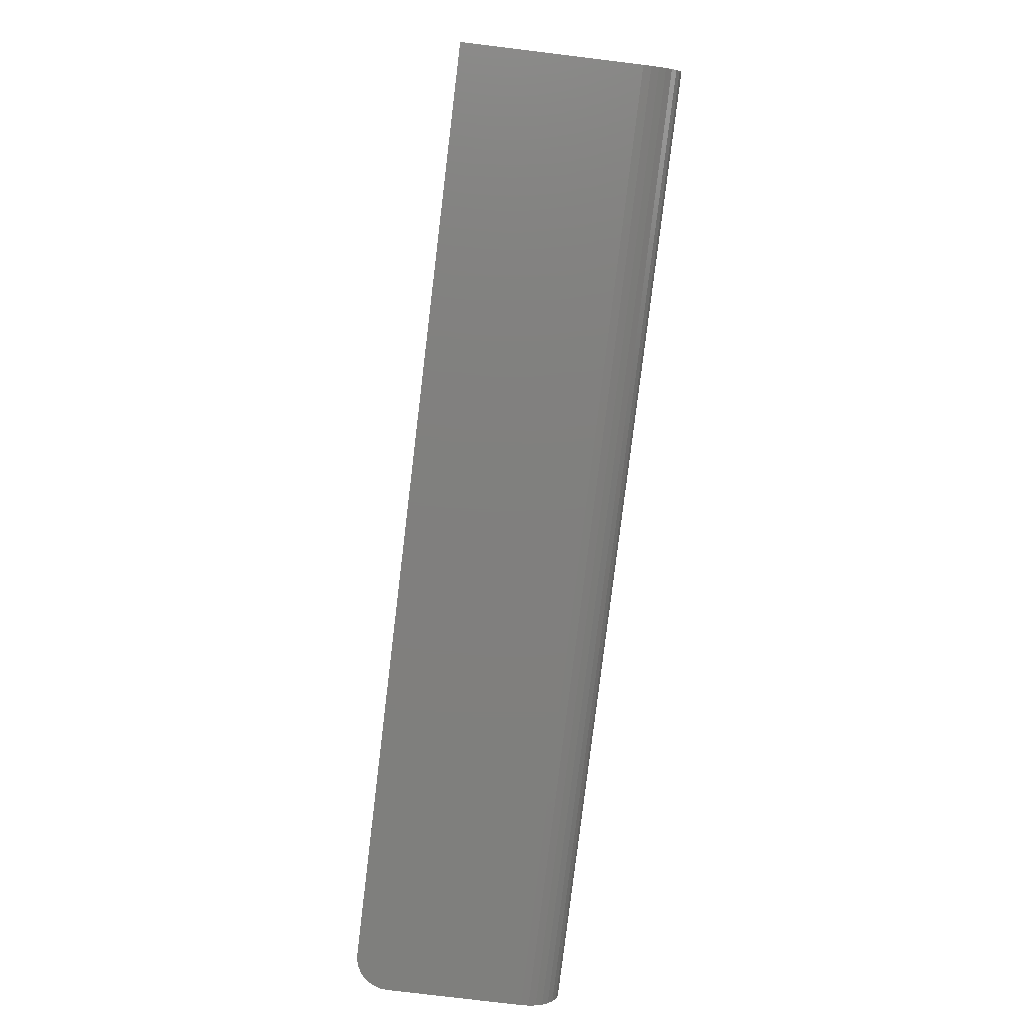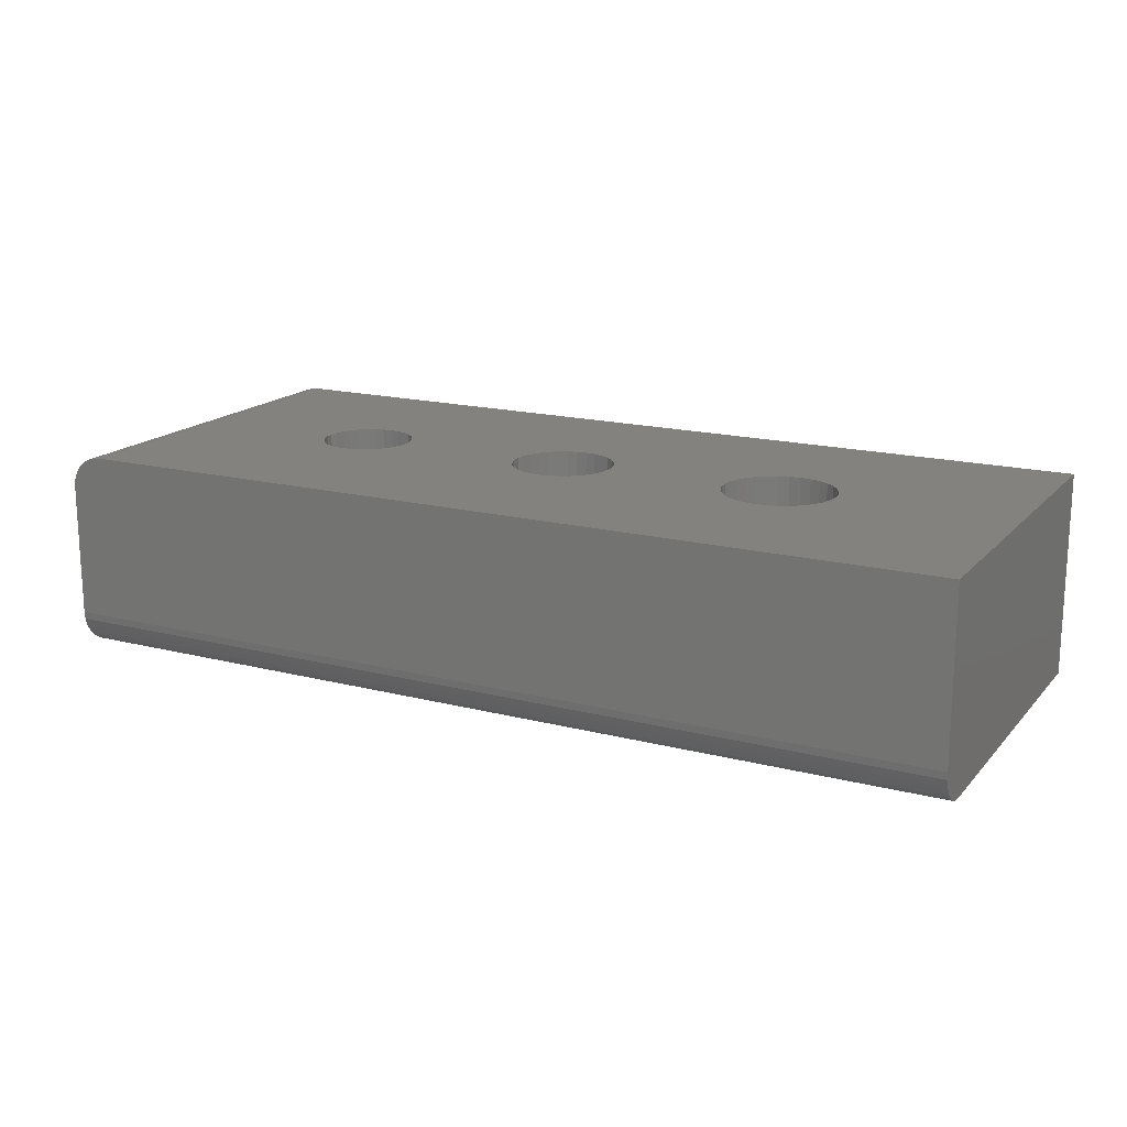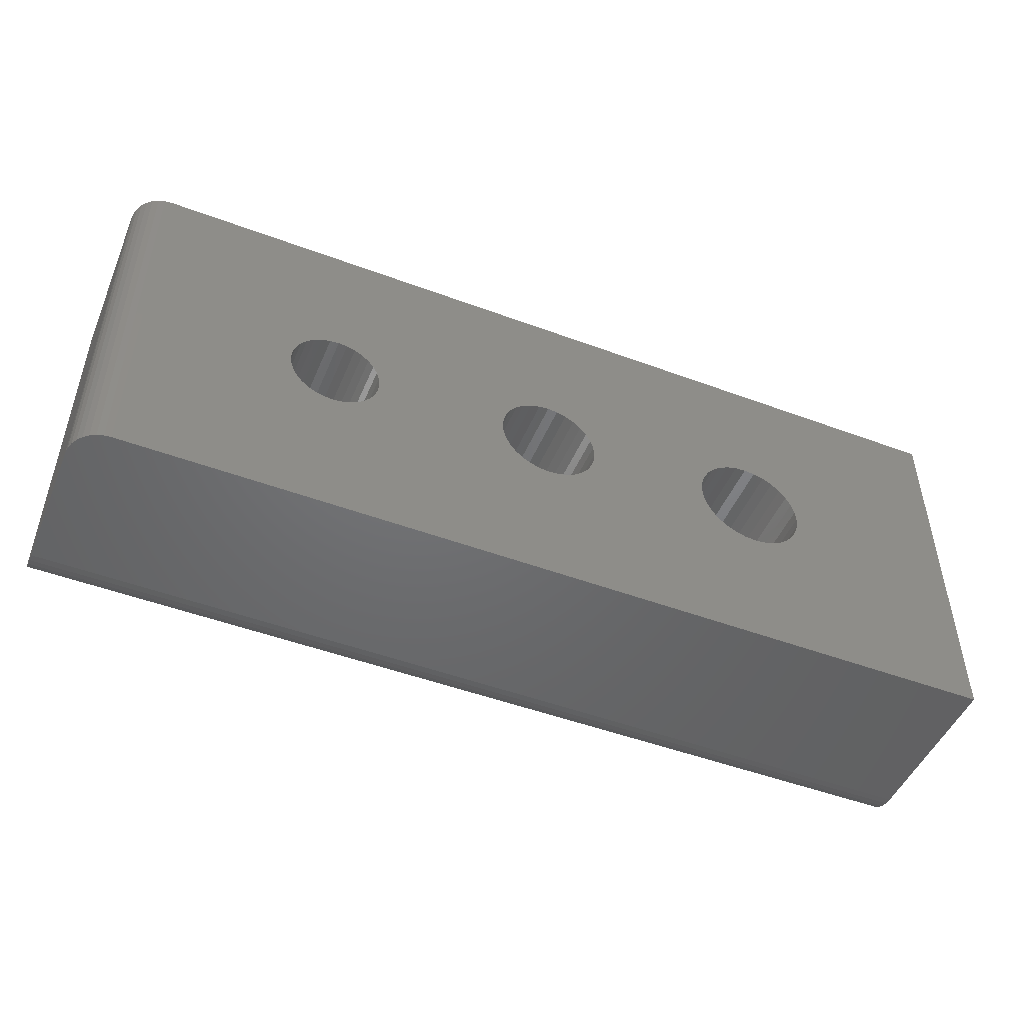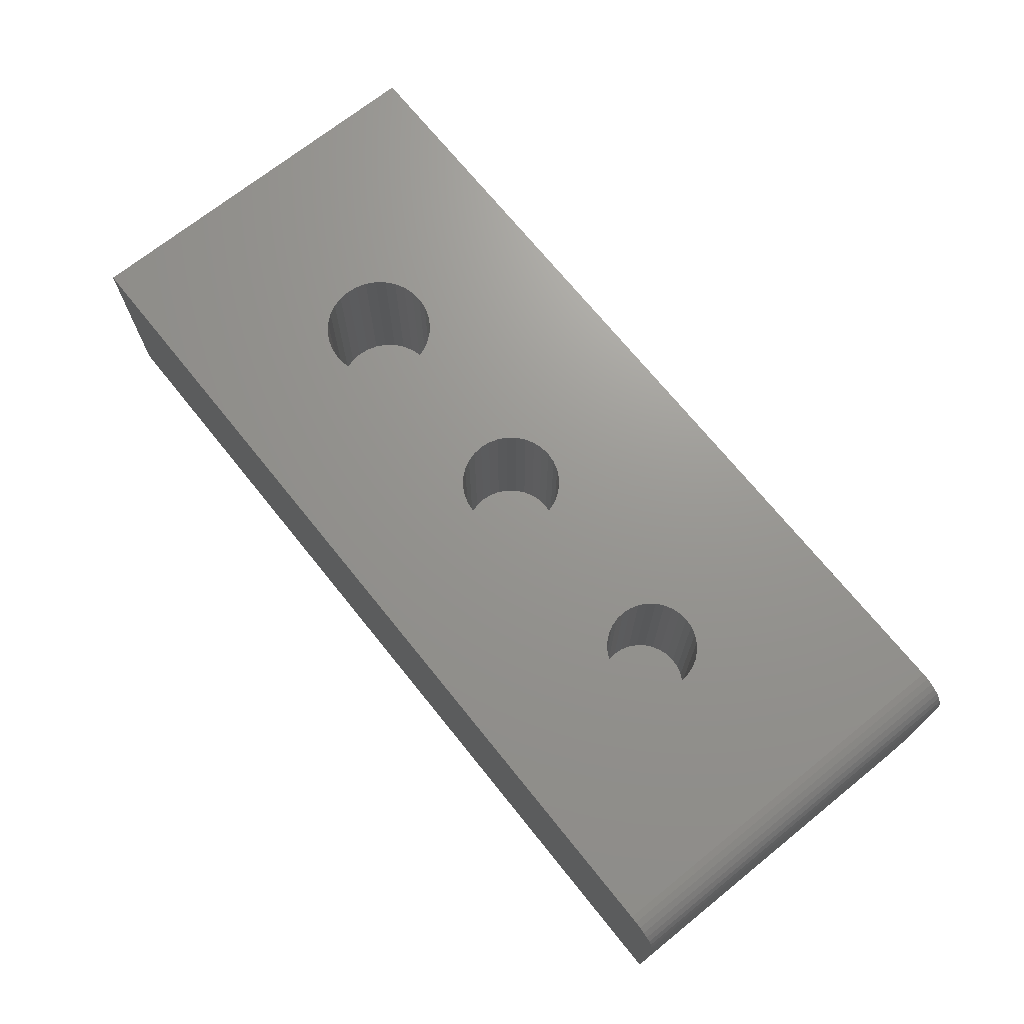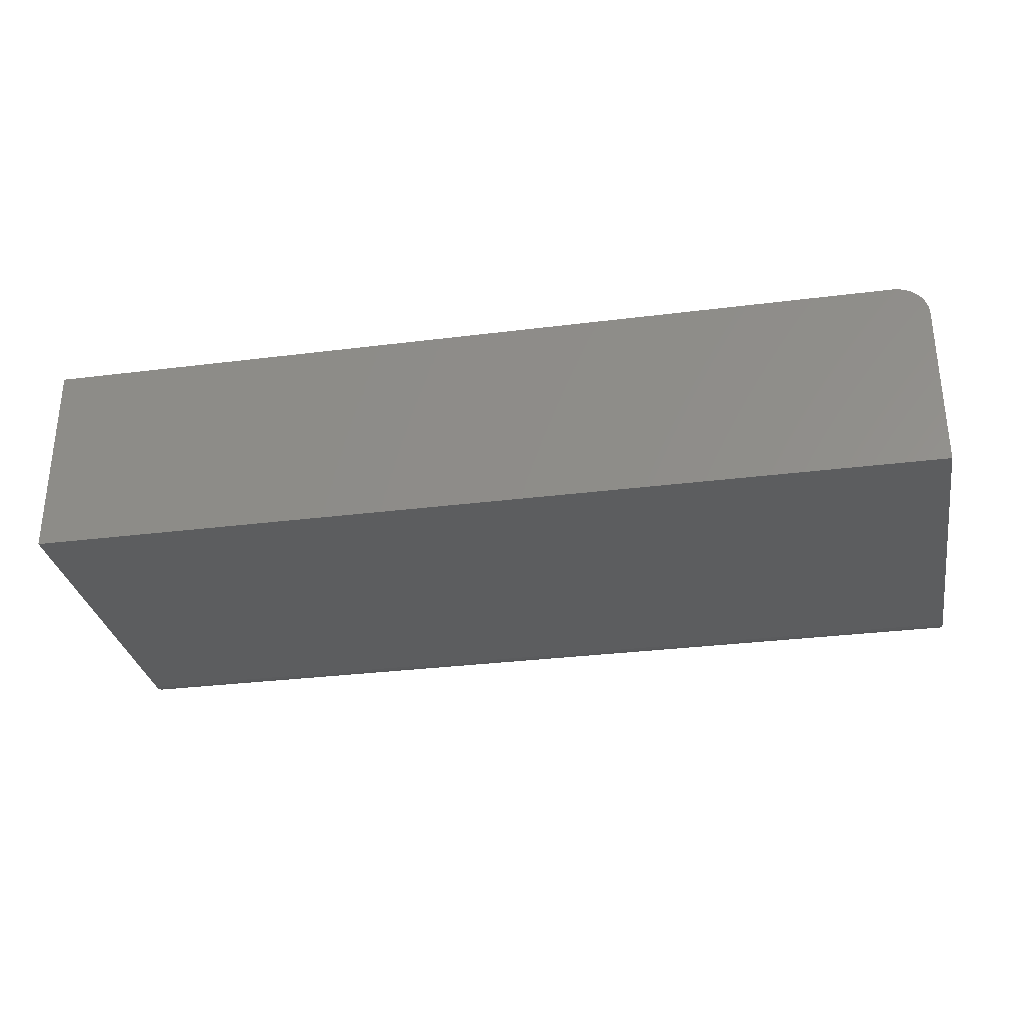
<metadata>
{"format":"stl","ext":"stl","renderer":"f3d","projection":"perspective","resolution":1024,"background":"white","views":[{"elev":-79.6,"azim":83.1,"up":"+Y"},{"elev":16.9,"azim":27.4,"up":"+Z"},{"elev":-48.7,"azim":-22.5,"up":"+Y"},{"elev":70.5,"azim":-128.8,"up":"+Z"},{"elev":-30.8,"azim":-169.7,"up":"+Z"}]}
</metadata>
<code>
# stl→obj: 232 verts, 460 faces
v -0.01921 0.0813 0.3359
v -0.003043 0.08289 0.3359
v -0.3781 0.075 0.3359
v -0.03477 0.07658 0.3359
v -0.3635 0.07356 0.3359
v -0.3494 0.06929 0.3359
v -0.0491 0.06892 0.3359
v -0.3365 0.06236 0.3359
v -0.06166 0.05862 0.3359
v -0.3251 0.05303 0.3359
v -0.0491 -0.06892 0.3359
v -0.06166 -0.05862 0.3359
v -0.3365 -0.06236 0.3359
v -0.3494 -0.06929 0.3359
v -0.3635 -0.07356 0.3359
v -0.03477 -0.07658 0.3359
v -0.3781 -0.075 0.3359
v -0.01921 -0.0813 0.3359
v -0.003043 -0.08289 0.3359
v 0.3543 0.08904 0.3359
v 0.372 0.09079 0.3359
v 0.3373 0.08388 0.3359
v 0.01313 0.0813 0.3359
v 0.02868 0.07658 0.3359
v 0.3216 0.07549 0.3359
v 0.04301 0.06892 0.3359
v 0.3216 -0.07549 0.3359
v 0.3078 -0.0642 0.3359
v 0.04301 -0.06892 0.3359
v 0.02868 -0.07658 0.3359
v 0.3373 -0.08388 0.3359
v 0.01313 -0.0813 0.3359
v 0.3543 -0.08904 0.3359
v 0.372 -0.09079 0.3359
v -0.6953 0.3113 0.3359
v -0.6953 -0.3203 0.3359
v -0.4517 -0.01463 0.3359
v -0.4531 9.185e-18 0.3359
v -0.4517 0.01463 0.3359
v -0.4474 0.0287 0.3359
v -0.4405 0.04167 0.3359
v -0.4312 0.05303 0.3359
v -0.4198 0.06236 0.3359
v -0.4068 0.06929 0.3359
v -0.3928 0.07356 0.3359
v 0.75 0.3113 0.3359
v 0.3898 0.08904 0.3359
v 0.4068 0.08388 0.3359
v 0.4225 0.07549 0.3359
v 0.4362 0.0642 0.3359
v 0.4475 0.05044 0.3359
v 0.4559 0.03474 0.3359
v 0.4611 0.01771 0.3359
v 0.75 -0.3203 0.3359
v -0.3928 -0.07356 0.3359
v -0.4068 -0.06929 0.3359
v -0.4198 -0.06236 0.3359
v -0.4312 -0.05303 0.3359
v -0.4405 -0.04167 0.3359
v -0.4474 -0.0287 0.3359
v 0.4628 0 0.3359
v 0.4611 -0.01771 0.3359
v 0.4559 -0.03474 0.3359
v 0.4475 -0.05044 0.3359
v 0.4362 -0.0642 0.3359
v 0.4225 -0.07549 0.3359
v 0.4068 -0.08388 0.3359
v 0.3898 -0.08904 0.3359
v -0.07197 0.04605 0.3359
v -0.3158 0.04167 0.3359
v -0.07963 0.03172 0.3359
v -0.3088 0.0287 0.3359
v -0.08434 0.01617 0.3359
v -0.3046 0.01463 0.3359
v -0.08594 4.696e-17 0.3359
v -0.3031 0 0.3359
v -0.08434 -0.01617 0.3359
v -0.3046 -0.01463 0.3359
v -0.07963 -0.03172 0.3359
v -0.3088 -0.0287 0.3359
v -0.07197 -0.04605 0.3359
v -0.3158 -0.04167 0.3359
v -0.3251 -0.05303 0.3359
v 0.3078 0.0642 0.3359
v 0.05557 0.05862 0.3359
v 0.2966 0.05044 0.3359
v 0.06588 0.04605 0.3359
v 0.2882 0.03474 0.3359
v 0.07354 0.03172 0.3359
v 0.283 0.01771 0.3359
v 0.07826 0.01617 0.3359
v 0.2812 1.112e-17 0.3359
v 0.07985 0 0.3359
v 0.283 -0.01771 0.3359
v 0.07826 -0.01617 0.3359
v 0.2882 -0.03474 0.3359
v 0.07354 -0.03172 0.3359
v 0.2966 -0.05044 0.3359
v 0.06588 -0.04605 0.3359
v 0.05557 -0.05862 0.3359
v 0.372 -0.09079 0.07031
v 0.3898 -0.08904 0.07031
v 0.4068 -0.08388 0.07031
v 0.4225 -0.07549 0.07031
v 0.4362 -0.0642 0.07031
v 0.4475 -0.05044 0.07031
v 0.4559 -0.03474 0.07031
v 0.4611 -0.01771 0.07031
v 0.4628 0 0.07031
v 0.3543 -0.08904 0.07031
v 0.3373 -0.08388 0.07031
v 0.3216 -0.07549 0.07031
v 0.3078 -0.0642 0.07031
v 0.2966 -0.05044 0.07031
v 0.2882 -0.03474 0.07031
v 0.283 -0.01771 0.07031
v 0.2812 1.112e-17 0.07031
v 0.372 0.09079 0.07031
v 0.3543 0.08904 0.07031
v 0.3373 0.08388 0.07031
v 0.3216 0.07549 0.07031
v 0.3078 0.0642 0.07031
v 0.2966 0.05044 0.07031
v 0.2882 0.03474 0.07031
v 0.283 0.01771 0.07031
v 0.3898 0.08904 0.07031
v 0.4068 0.08388 0.07031
v 0.4225 0.07549 0.07031
v 0.4362 0.0642 0.07031
v 0.4475 0.05044 0.07031
v 0.4559 0.03474 0.07031
v 0.4611 0.01771 0.07031
v -0.003043 -0.08289 0.07031
v 0.01313 -0.0813 0.07031
v 0.02868 -0.07658 0.07031
v 0.04301 -0.06892 0.07031
v 0.05557 -0.05862 0.07031
v 0.06588 -0.04605 0.07031
v 0.07354 -0.03172 0.07031
v 0.07826 -0.01617 0.07031
v 0.07985 0 0.07031
v -0.01921 -0.0813 0.07031
v -0.03477 -0.07658 0.07031
v -0.0491 -0.06892 0.07031
v -0.06166 -0.05862 0.07031
v -0.07197 -0.04605 0.07031
v -0.07963 -0.03172 0.07031
v -0.08434 -0.01617 0.07031
v -0.08594 4.696e-17 0.07031
v -0.003043 0.08289 0.07031
v -0.01921 0.0813 0.07031
v -0.03477 0.07658 0.07031
v -0.0491 0.06892 0.07031
v -0.06166 0.05862 0.07031
v -0.07197 0.04605 0.07031
v -0.07963 0.03172 0.07031
v -0.08434 0.01617 0.07031
v 0.01313 0.0813 0.07031
v 0.02868 0.07658 0.07031
v 0.04301 0.06892 0.07031
v 0.05557 0.05862 0.07031
v 0.06588 0.04605 0.07031
v 0.07354 0.03172 0.07031
v 0.07826 0.01617 0.07031
v -0.3781 -0.075 0.07031
v -0.3635 -0.07356 0.07031
v -0.3494 -0.06929 0.07031
v -0.3365 -0.06236 0.07031
v -0.3251 -0.05303 0.07031
v -0.3158 -0.04167 0.07031
v -0.3088 -0.0287 0.07031
v -0.3046 -0.01463 0.07031
v -0.3031 0 0.07031
v -0.3928 -0.07356 0.07031
v -0.4068 -0.06929 0.07031
v -0.4198 -0.06236 0.07031
v -0.4312 -0.05303 0.07031
v -0.4405 -0.04167 0.07031
v -0.4474 -0.0287 0.07031
v -0.4517 -0.01463 0.07031
v -0.4531 9.185e-18 0.07031
v -0.3781 0.075 0.07031
v -0.3928 0.07356 0.07031
v -0.4068 0.06929 0.07031
v -0.4198 0.06236 0.07031
v -0.4312 0.05303 0.07031
v -0.4405 0.04167 0.07031
v -0.4474 0.0287 0.07031
v -0.4517 0.01463 0.07031
v -0.3635 0.07356 0.07031
v -0.3494 0.06929 0.07031
v -0.3365 0.06236 0.07031
v -0.3251 0.05303 0.07031
v -0.3158 0.04167 0.07031
v -0.3088 0.0287 0.07031
v -0.3046 0.01463 0.07031
v -0.75 -0.3203 0.2812
v -0.75 0.3113 0.2812
v -0.75 0.3113 0
v -0.75 -0.2578 0
v -0.75 -0.27 0.001201
v -0.75 -0.2817 0.004758
v -0.75 -0.2925 0.01053
v -0.75 -0.302 0.01831
v -0.75 -0.3098 0.02778
v -0.75 -0.3156 0.03858
v -0.75 -0.3191 0.05031
v -0.75 -0.3203 0.0625
v -0.706 -0.3203 0.3349
v -0.7162 -0.3203 0.3318
v -0.7257 -0.3203 0.3267
v -0.734 -0.3203 0.3199
v -0.7408 -0.3203 0.3116
v -0.7458 -0.3203 0.3022
v -0.7489 -0.3203 0.2919
v 0.75 -0.3203 0.0625
v -0.7489 0.3113 0.2919
v -0.7458 0.3113 0.3022
v -0.7408 0.3113 0.3116
v -0.734 0.3113 0.3199
v -0.7257 0.3113 0.3267
v -0.7162 0.3113 0.3318
v -0.706 0.3113 0.3349
v 0.75 0.3113 0
v 0.75 -0.2578 0
v 0.75 -0.3191 0.05031
v 0.75 -0.3156 0.03858
v 0.75 -0.3098 0.02778
v 0.75 -0.302 0.01831
v 0.75 -0.2925 0.01053
v 0.75 -0.2817 0.004758
v 0.75 -0.27 0.001201
f 1 2 3
f 3 4 1
f 4 3 5
f 4 5 6
f 4 6 7
f 7 6 8
f 7 8 9
f 9 8 10
f 11 12 13
f 11 13 14
f 11 14 15
f 11 15 16
f 16 15 17
f 18 16 17
f 17 19 18
f 20 21 2
f 20 2 22
f 22 2 23
f 22 23 24
f 22 24 25
f 25 24 26
f 27 28 29
f 29 30 27
f 31 27 30
f 31 30 32
f 31 32 19
f 33 31 19
f 19 34 33
f 35 36 37
f 35 37 38
f 35 38 39
f 35 39 40
f 35 40 41
f 35 41 42
f 35 42 43
f 35 43 44
f 35 44 45
f 46 35 45
f 46 45 3
f 46 3 2
f 46 2 21
f 46 21 47
f 46 47 48
f 46 48 49
f 46 49 50
f 46 50 51
f 46 51 52
f 46 52 53
f 46 53 54
f 36 54 34
f 36 34 19
f 36 19 17
f 36 17 55
f 36 55 56
f 36 56 57
f 36 57 58
f 36 58 59
f 36 59 60
f 36 60 37
f 54 53 61
f 54 61 62
f 54 62 63
f 54 63 64
f 54 64 65
f 54 65 66
f 54 66 67
f 54 67 68
f 54 68 34
f 9 10 69
f 69 10 70
f 69 70 71
f 71 70 72
f 71 72 73
f 73 72 74
f 73 74 75
f 75 74 76
f 75 76 77
f 77 76 78
f 77 78 79
f 79 78 80
f 79 80 81
f 81 80 82
f 81 82 12
f 12 82 83
f 12 83 13
f 25 26 84
f 84 26 85
f 84 85 86
f 86 85 87
f 86 87 88
f 88 87 89
f 88 89 90
f 90 89 91
f 90 91 92
f 92 91 93
f 92 93 94
f 94 93 95
f 94 95 96
f 96 95 97
f 96 97 98
f 98 97 99
f 98 99 28
f 28 99 100
f 28 100 29
f 101 68 102
f 102 68 67
f 102 67 103
f 103 67 66
f 103 66 104
f 104 66 65
f 104 65 105
f 105 65 64
f 105 64 106
f 106 64 63
f 106 63 107
f 107 63 62
f 107 62 108
f 108 62 61
f 108 61 109
f 68 101 34
f 34 101 110
f 34 110 33
f 33 110 111
f 33 111 31
f 31 111 112
f 31 112 27
f 27 112 113
f 27 113 28
f 28 113 114
f 28 114 98
f 98 114 115
f 98 115 96
f 96 115 116
f 96 116 94
f 94 116 117
f 94 117 92
f 118 20 119
f 119 20 22
f 119 22 120
f 120 22 25
f 120 25 121
f 121 25 84
f 121 84 122
f 122 84 86
f 122 86 123
f 123 86 88
f 123 88 124
f 124 88 90
f 124 90 125
f 125 90 92
f 125 92 117
f 20 118 21
f 21 118 126
f 21 126 47
f 47 126 127
f 47 127 48
f 48 127 128
f 48 128 49
f 49 128 129
f 49 129 50
f 50 129 130
f 50 130 51
f 51 130 131
f 51 131 52
f 52 131 132
f 52 132 53
f 53 132 109
f 53 109 61
f 119 126 118
f 126 119 120
f 126 120 127
f 127 120 121
f 127 121 128
f 128 121 122
f 128 122 129
f 105 112 104
f 104 112 111
f 104 111 103
f 103 111 110
f 103 110 102
f 102 110 101
f 129 122 130
f 130 122 123
f 130 123 131
f 131 123 124
f 131 124 132
f 132 124 125
f 132 125 109
f 109 125 117
f 109 117 108
f 108 117 116
f 108 116 107
f 107 116 115
f 107 115 106
f 106 115 114
f 106 114 105
f 105 114 113
f 105 113 112
f 133 32 134
f 134 32 30
f 134 30 135
f 135 30 29
f 135 29 136
f 136 29 100
f 136 100 137
f 137 100 99
f 137 99 138
f 138 99 97
f 138 97 139
f 139 97 95
f 139 95 140
f 140 95 93
f 140 93 141
f 32 133 19
f 19 133 142
f 19 142 18
f 18 142 143
f 18 143 16
f 16 143 144
f 16 144 11
f 11 144 145
f 11 145 12
f 12 145 146
f 12 146 81
f 81 146 147
f 81 147 79
f 79 147 148
f 79 148 77
f 77 148 149
f 77 149 75
f 150 1 151
f 151 1 4
f 151 4 152
f 152 4 7
f 152 7 153
f 153 7 9
f 153 9 154
f 154 9 69
f 154 69 155
f 155 69 71
f 155 71 156
f 156 71 73
f 156 73 157
f 157 73 75
f 157 75 149
f 1 150 2
f 2 150 158
f 2 158 23
f 23 158 159
f 23 159 24
f 24 159 160
f 24 160 26
f 26 160 161
f 26 161 85
f 85 161 162
f 85 162 87
f 87 162 163
f 87 163 89
f 89 163 164
f 89 164 91
f 91 164 141
f 91 141 93
f 151 158 150
f 158 151 152
f 158 152 159
f 159 152 153
f 159 153 160
f 160 153 154
f 160 154 161
f 137 144 136
f 136 144 143
f 136 143 135
f 135 143 142
f 135 142 134
f 134 142 133
f 161 154 162
f 162 154 155
f 162 155 163
f 163 155 156
f 163 156 164
f 164 156 157
f 164 157 141
f 141 157 149
f 141 149 140
f 140 149 148
f 140 148 139
f 139 148 147
f 139 147 138
f 138 147 146
f 138 146 137
f 137 146 145
f 137 145 144
f 165 15 166
f 166 15 14
f 166 14 167
f 167 14 13
f 167 13 168
f 168 13 83
f 168 83 169
f 169 83 82
f 169 82 170
f 170 82 80
f 170 80 171
f 171 80 78
f 171 78 172
f 172 78 76
f 172 76 173
f 15 165 17
f 17 165 174
f 17 174 55
f 55 174 175
f 55 175 56
f 56 175 176
f 56 176 57
f 57 176 177
f 57 177 58
f 58 177 178
f 58 178 59
f 59 178 179
f 59 179 60
f 60 179 180
f 60 180 37
f 37 180 181
f 37 181 38
f 182 45 183
f 183 45 44
f 183 44 184
f 184 44 43
f 184 43 185
f 185 43 42
f 185 42 186
f 186 42 41
f 186 41 187
f 187 41 40
f 187 40 188
f 188 40 39
f 188 39 189
f 189 39 38
f 189 38 181
f 45 182 3
f 3 182 190
f 3 190 5
f 5 190 191
f 5 191 6
f 6 191 192
f 6 192 8
f 8 192 193
f 8 193 10
f 10 193 194
f 10 194 70
f 70 194 195
f 70 195 72
f 72 195 196
f 72 196 74
f 74 196 173
f 74 173 76
f 183 190 182
f 190 183 184
f 190 184 191
f 191 184 185
f 191 185 192
f 192 185 186
f 192 186 193
f 169 176 168
f 168 176 175
f 168 175 167
f 167 175 174
f 167 174 166
f 166 174 165
f 193 186 194
f 194 186 187
f 194 187 195
f 195 187 188
f 195 188 196
f 196 188 189
f 196 189 173
f 173 189 181
f 173 181 172
f 172 181 180
f 172 180 171
f 171 180 179
f 171 179 170
f 170 179 178
f 170 178 169
f 169 178 177
f 169 177 176
f 197 198 199
f 197 199 200
f 197 200 201
f 197 201 202
f 197 202 203
f 197 203 204
f 197 204 205
f 197 205 206
f 197 206 207
f 197 207 208
f 36 209 210
f 36 210 211
f 36 211 212
f 36 212 213
f 36 213 214
f 36 214 215
f 36 215 197
f 36 197 208
f 36 208 216
f 36 216 54
f 199 198 217
f 199 217 218
f 199 218 219
f 199 219 220
f 199 220 221
f 199 221 222
f 199 222 223
f 199 223 35
f 199 35 46
f 199 46 224
f 198 197 217
f 217 197 215
f 217 215 218
f 218 215 214
f 218 214 219
f 219 214 213
f 219 213 220
f 220 213 212
f 220 212 221
f 221 212 211
f 221 211 222
f 222 211 210
f 222 210 223
f 223 210 209
f 223 209 35
f 35 209 36
f 200 199 225
f 225 199 224
f 216 226 54
f 225 224 46
f 225 46 54
f 225 54 226
f 225 226 227
f 225 227 228
f 225 228 229
f 225 229 230
f 225 230 231
f 225 231 232
f 200 225 201
f 201 225 232
f 201 232 202
f 202 232 231
f 202 231 203
f 203 231 230
f 203 230 204
f 204 230 229
f 204 229 205
f 205 229 228
f 205 228 206
f 206 228 227
f 206 227 207
f 207 227 226
f 207 226 208
f 208 226 216

</code>
